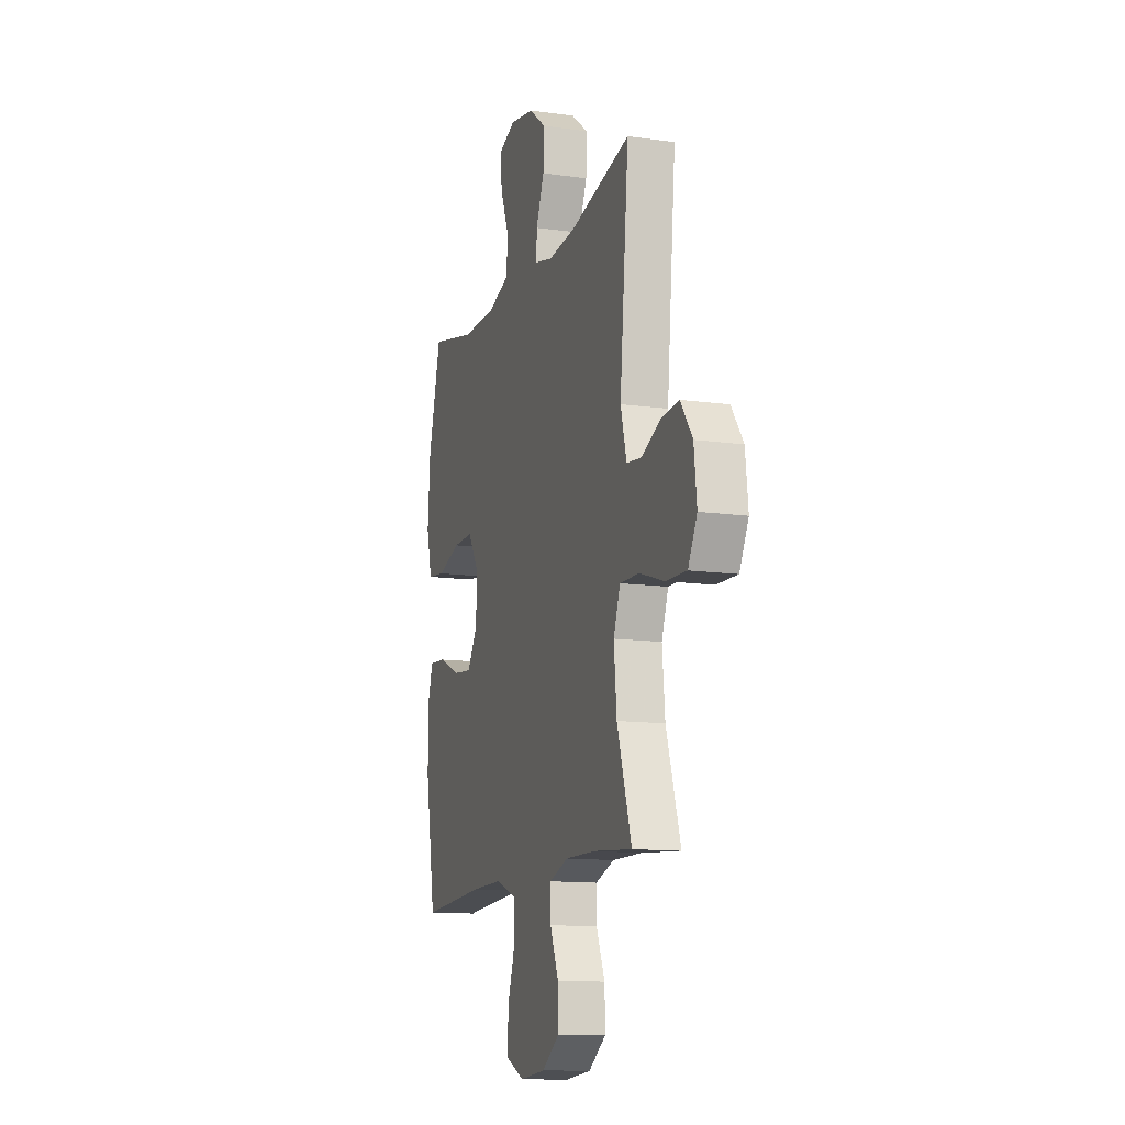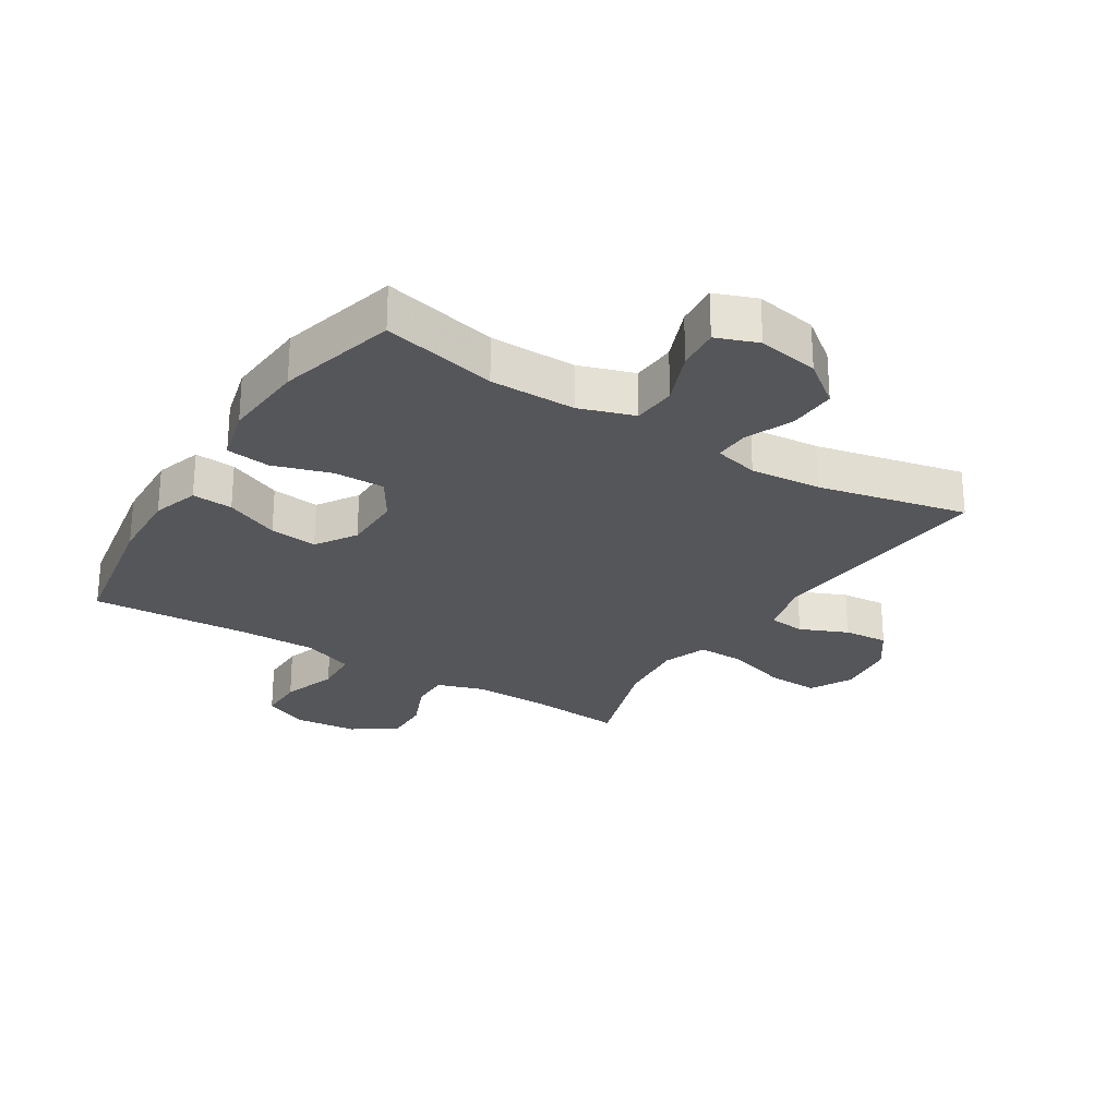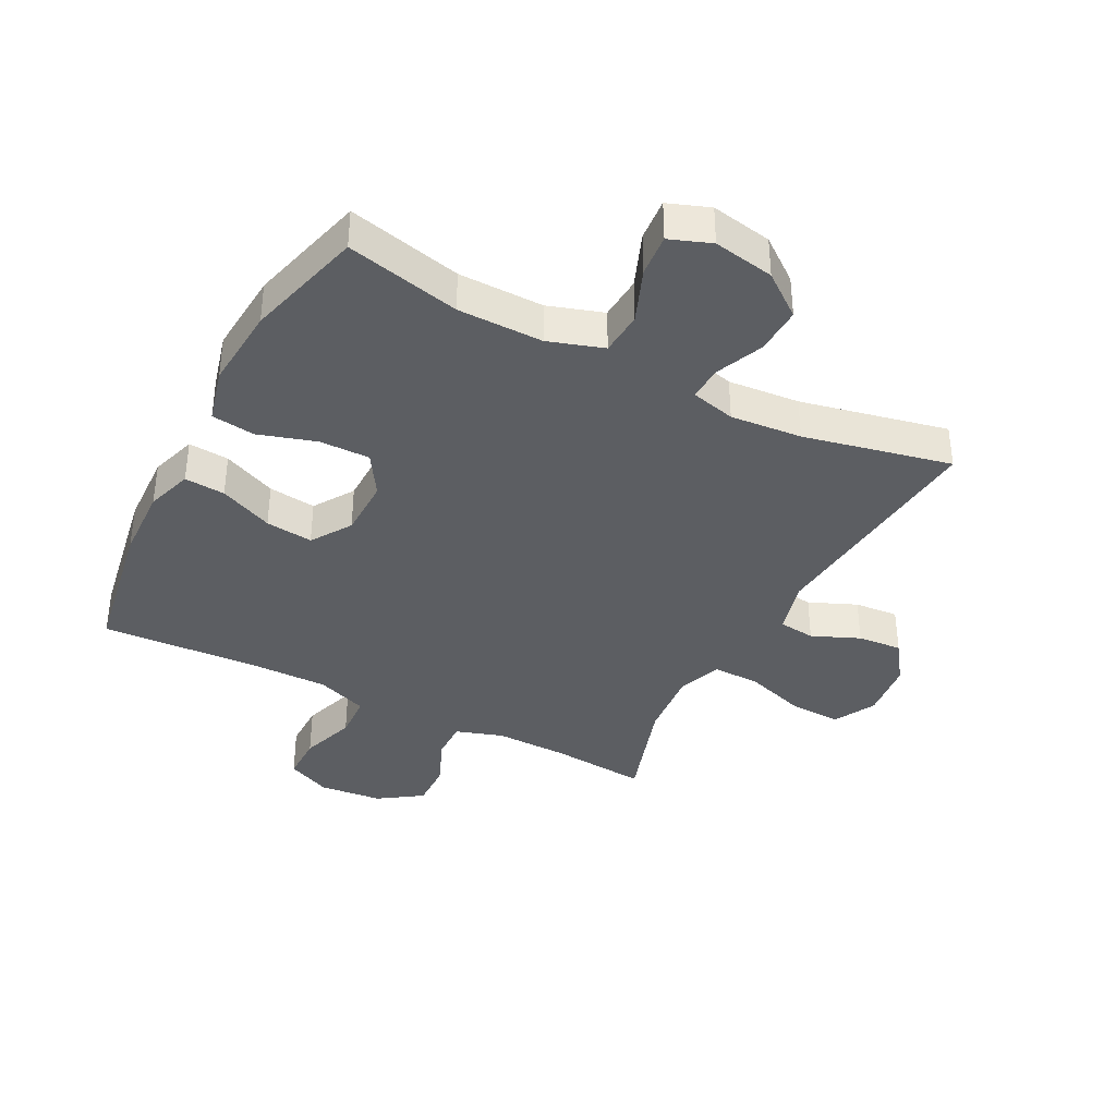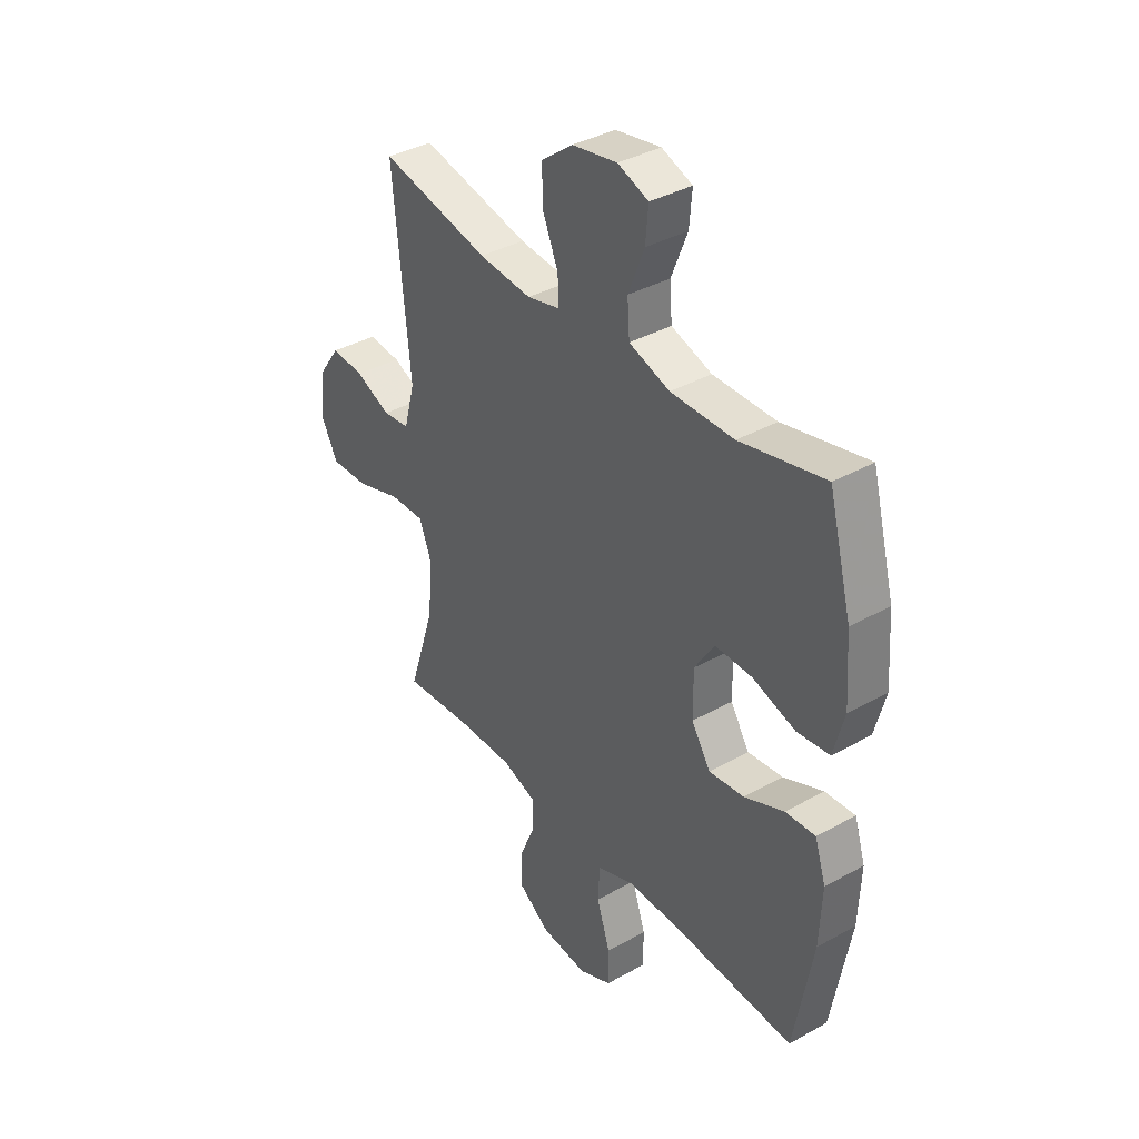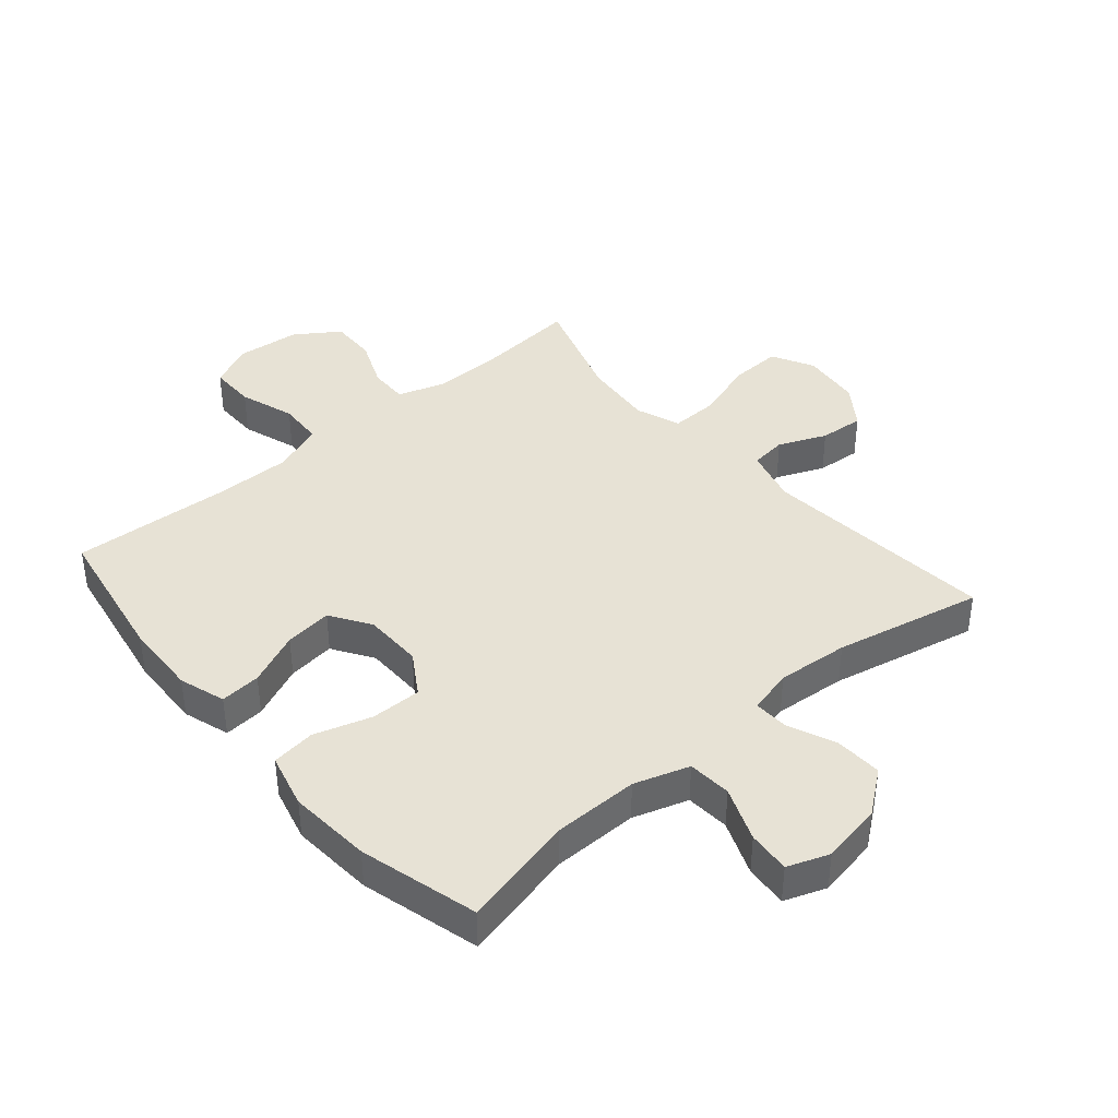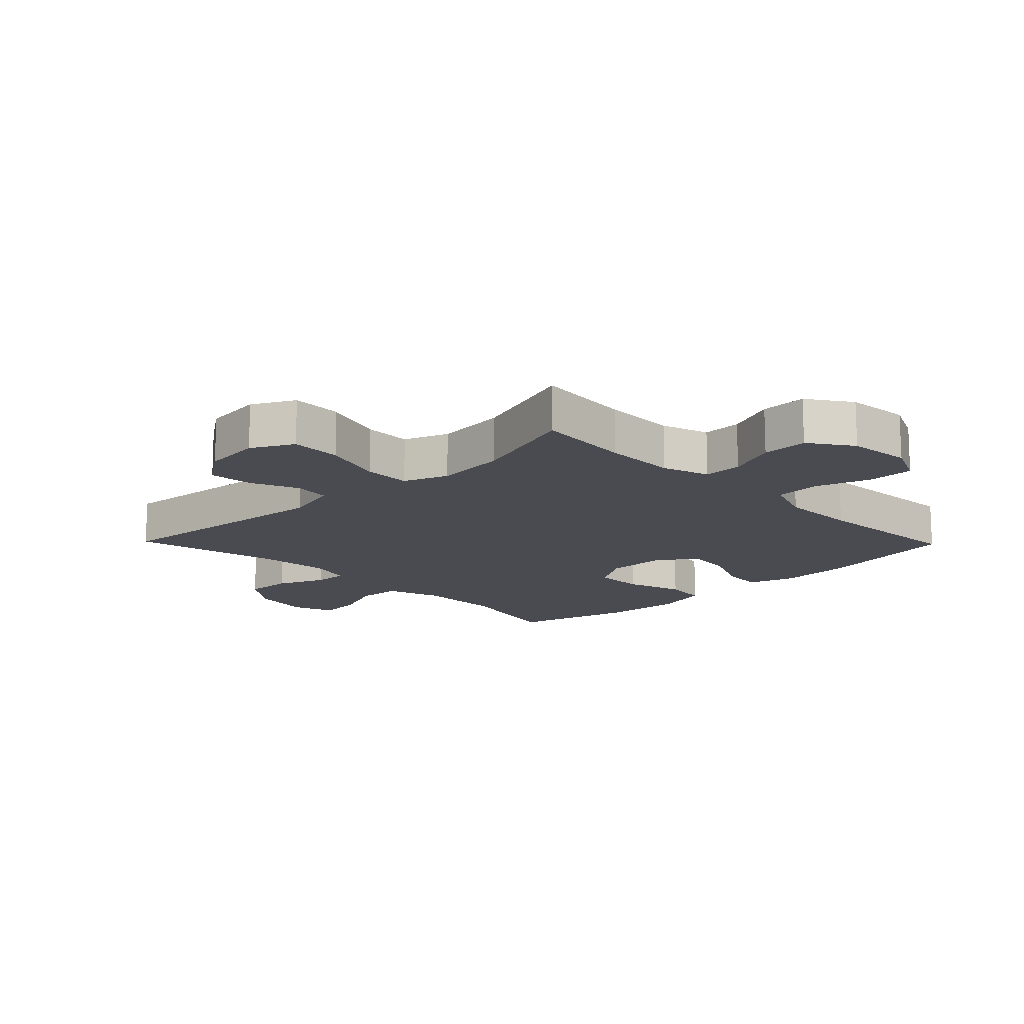
<metadata>
{"format":"obj","ext":"obj","renderer":"f3d","projection":"perspective","resolution":1024,"background":"white","views":[{"elev":-12.7,"azim":72.0,"up":"+Z"},{"elev":-26.1,"azim":-32.0,"up":"+Y"},{"elev":-37.7,"azim":-27.5,"up":"+Y"},{"elev":37.6,"azim":-125.5,"up":"+Z"},{"elev":40.1,"azim":-40.6,"up":"+Y"},{"elev":-14.5,"azim":134.2,"up":"+Y"}]}
</metadata>
<code>
v 0.5 0.07 0.5
v 0.464 0.07 0.119
v 0.488 0.07 0.029
v 0.547 0.07 0.022
v 0.624 0.07 0.055
v 0.696 0.07 0.061
v 0.743 0.07 -0.005
v 0.754 0.07 -0.102
v 0.718 0.07 -0.17
v 0.635 0.07 -0.167
v 0.535 0.07 -0.135
v 0.458 0.07 -0.133
v 0.431 0.07 -0.205
v 0.442 0.07 -0.32
v 0.5 0.07 -0.5
v 0.343 0.07 -0.486
v 0.224 0.07 -0.484
v 0.148 0.07 -0.509
v 0.149 0.07 -0.572
v 0.183 0.07 -0.653
v 0.185 0.07 -0.728
v 0.115 0.07 -0.776
v 0.012 0.07 -0.786
v -0.06 0.07 -0.753
v -0.06 0.07 -0.678
v -0.03 0.07 -0.588
v -0.034 0.07 -0.515
v -0.117 0.07 -0.484
v -0.244 0.07 -0.485
v -0.5 0.07 -0.5
v -0.541 0.07 -0.267
v -0.546 0.07 -0.147
v -0.522 0.07 -0.072
v -0.456 0.07 -0.077
v -0.369 0.07 -0.115
v -0.292 0.07 -0.124
v -0.25 0.07 -0.059
v -0.249 0.07 0.037
v -0.292 0.07 0.105
v -0.374 0.07 0.104
v -0.467 0.07 0.075
v -0.538 0.07 0.084
v -0.561 0.07 0.173
v -0.551 0.07 0.308
v -0.5 0.07 0.5
v -0.315 0.07 0.457
v -0.177 0.07 0.456
v -0.088 0.07 0.485
v -0.083 0.07 0.556
v -0.118 0.07 0.644
v -0.124 0.07 0.713
v -0.057 0.07 0.738
v 0.042 0.07 0.72
v 0.111 0.07 0.667
v 0.108 0.07 0.59
v 0.075 0.07 0.512
v 0.073 0.07 0.456
v 0.145 0.07 0.438
v 0.261 0.07 0.448
v 0.5 0 0.5
v 0.464 0 0.119
v 0.488 0 0.029
v 0.547 0 0.022
v 0.624 0 0.055
v 0.696 0 0.061
v 0.743 0 -0.005
v 0.754 0 -0.102
v 0.718 0 -0.17
v 0.635 0 -0.167
v 0.535 0 -0.135
v 0.458 0 -0.133
v 0.431 0 -0.205
v 0.442 0 -0.32
v 0.5 0 -0.5
v 0.343 0 -0.486
v 0.224 0 -0.484
v 0.148 0 -0.509
v 0.149 0 -0.572
v 0.183 0 -0.653
v 0.185 0 -0.728
v 0.115 0 -0.776
v 0.012 0 -0.786
v -0.06 0 -0.753
v -0.06 0 -0.678
v -0.03 0 -0.588
v -0.034 0 -0.515
v -0.117 0 -0.484
v -0.244 0 -0.485
v -0.5 0 -0.5
v -0.541 0 -0.267
v -0.546 0 -0.147
v -0.522 0 -0.072
v -0.456 0 -0.077
v -0.369 0 -0.115
v -0.292 0 -0.124
v -0.25 0 -0.059
v -0.249 0 0.037
v -0.292 0 0.105
v -0.374 0 0.104
v -0.467 0 0.075
v -0.538 0 0.084
v -0.561 0 0.173
v -0.551 0 0.308
v -0.5 0 0.5
v -0.315 0 0.457
v -0.177 0 0.456
v -0.088 0 0.485
v -0.083 0 0.556
v -0.118 0 0.644
v -0.124 0 0.713
v -0.057 0 0.738
v 0.042 0 0.72
v 0.111 0 0.667
v 0.108 0 0.59
v 0.075 0 0.512
v 0.073 0 0.456
v 0.145 0 0.438
v 0.261 0 0.448
f 53 54 55 56
f 53 56 57
f 52 53 57
f 49 50 51 52
f 48 49 52 57
f 47 48 57 58
f 43 44 45 46
f 43 46 47 58
f 40 41 42 43
f 39 40 43 58
f 32 33 34 35
f 32 35 36
f 29 30 31 32
f 28 29 32 36
f 27 28 36 37
f 23 24 25 26
f 23 26 27
f 22 23 27
f 19 20 21 22
f 18 19 22 27
f 17 18 27 37
f 14 15 16
f 13 14 16 17
f 12 13 17 37
f 8 9 10 11
f 4 5 6 7
f 3 4 7 8
f 59 1 2
f 59 2 3
f 38 39 58 59
f 38 59 3
f 11 12 37 38
f 3 8 11 38
f 115 114 113 112
f 116 115 112
f 116 112 111
f 111 110 109 108
f 116 111 108 107
f 117 116 107 106
f 105 104 103 102
f 117 106 105 102
f 102 101 100 99
f 117 102 99 98
f 94 93 92 91
f 95 94 91
f 91 90 89 88
f 95 91 88 87
f 96 95 87 86
f 85 84 83 82
f 86 85 82
f 86 82 81
f 81 80 79 78
f 86 81 78 77
f 96 86 77 76
f 75 74 73
f 76 75 73 72
f 96 76 72 71
f 70 69 68 67
f 66 65 64 63
f 67 66 63 62
f 61 60 118
f 62 61 118
f 118 117 98 97
f 62 118 97
f 97 96 71 70
f 97 70 67 62
f 1 60 61 2
f 2 61 62 3
f 3 62 63 4
f 4 63 64 5
f 5 64 65 6
f 6 65 66 7
f 7 66 67 8
f 8 67 68 9
f 9 68 69 10
f 10 69 70 11
f 11 70 71 12
f 12 71 72 13
f 13 72 73 14
f 14 73 74 15
f 15 74 75 16
f 16 75 76 17
f 17 76 77 18
f 18 77 78 19
f 19 78 79 20
f 20 79 80 21
f 21 80 81 22
f 22 81 82 23
f 23 82 83 24
f 24 83 84 25
f 25 84 85 26
f 26 85 86 27
f 27 86 87 28
f 28 87 88 29
f 29 88 89 30
f 30 89 90 31
f 31 90 91 32
f 32 91 92 33
f 33 92 93 34
f 34 93 94 35
f 35 94 95 36
f 36 95 96 37
f 37 96 97 38
f 38 97 98 39
f 39 98 99 40
f 40 99 100 41
f 41 100 101 42
f 42 101 102 43
f 43 102 103 44
f 44 103 104 45
f 45 104 105 46
f 46 105 106 47
f 47 106 107 48
f 48 107 108 49
f 49 108 109 50
f 50 109 110 51
f 51 110 111 52
f 52 111 112 53
f 53 112 113 54
f 54 113 114 55
f 55 114 115 56
f 56 115 116 57
f 57 116 117 58
f 58 117 118 59
f 59 118 60 1

</code>
